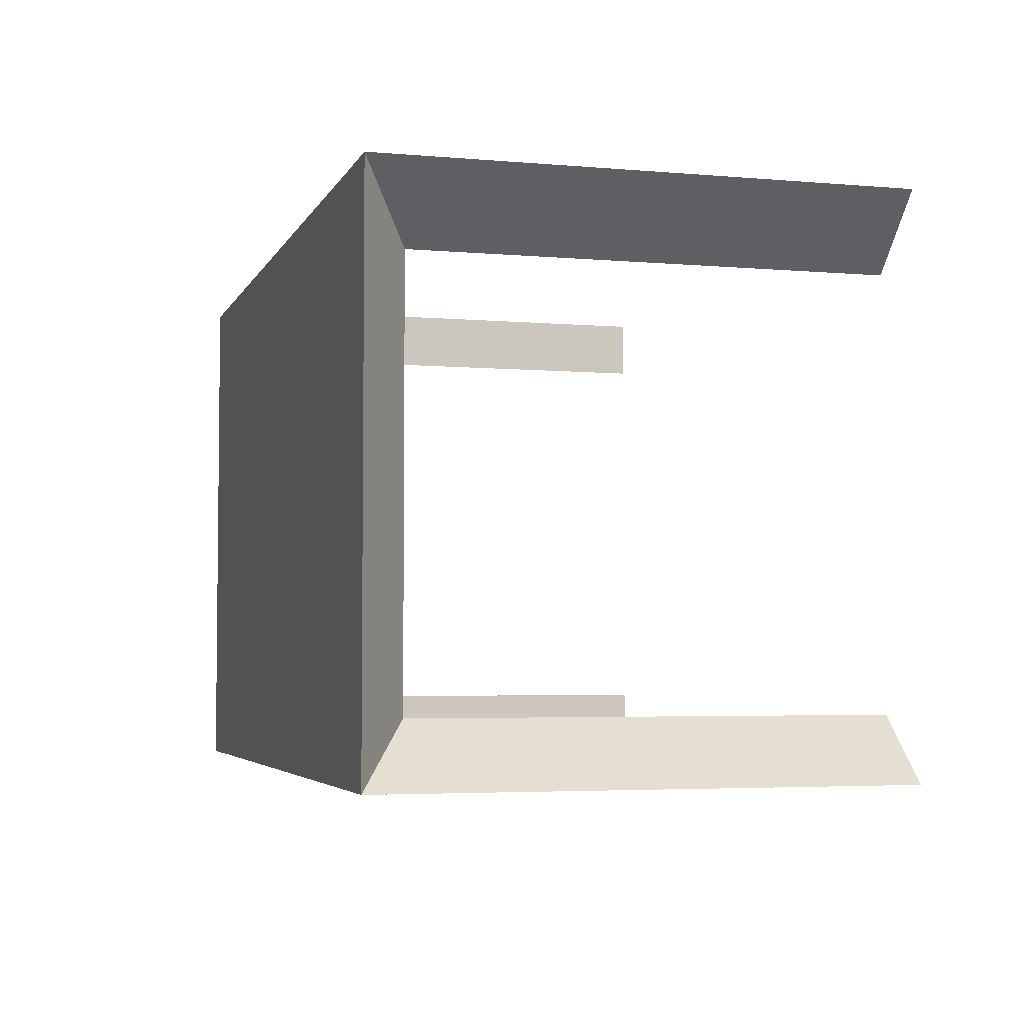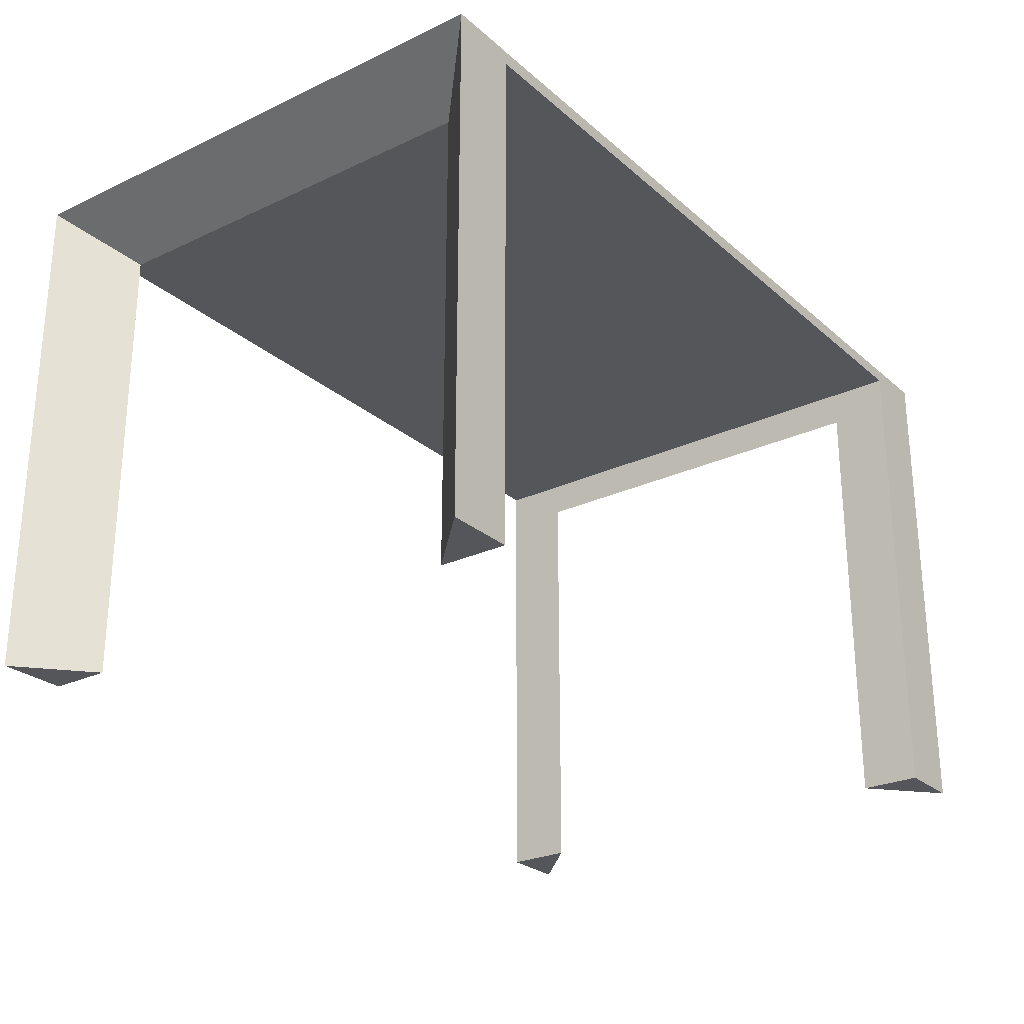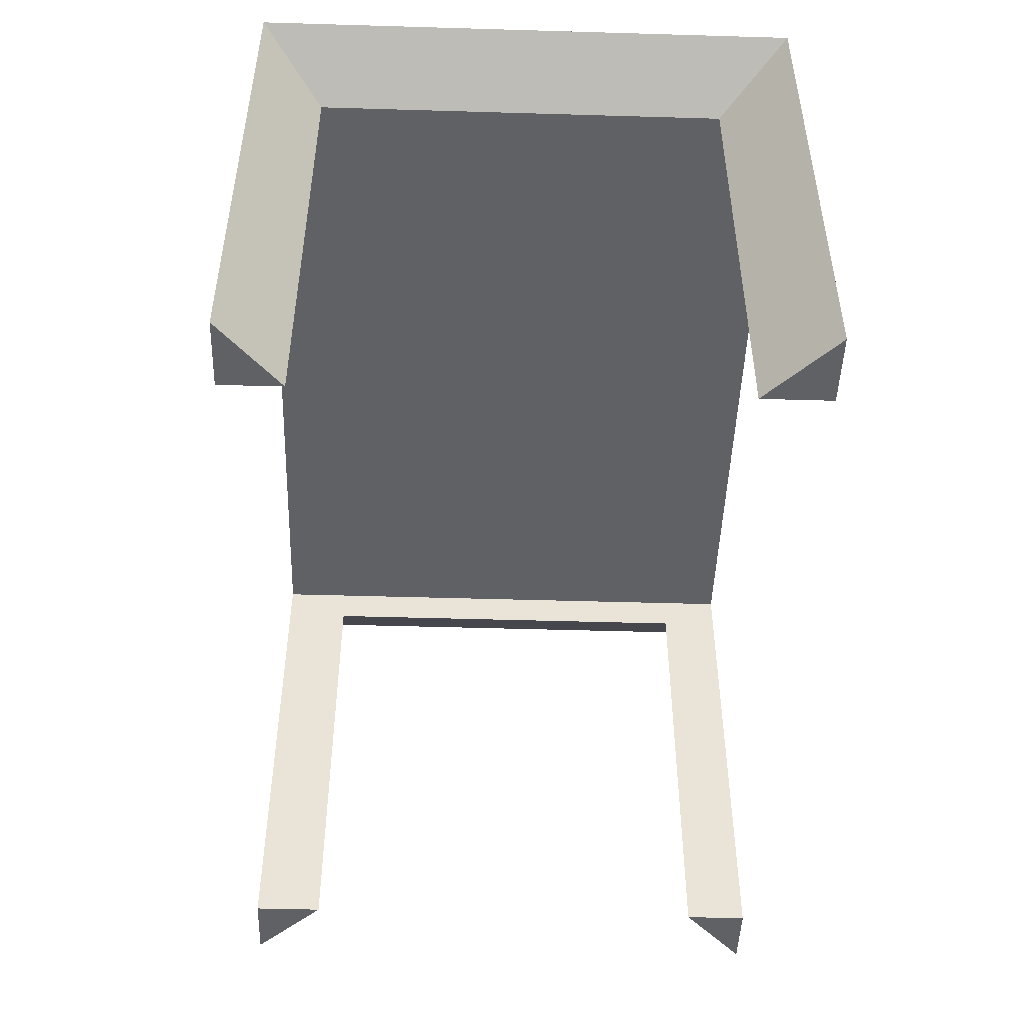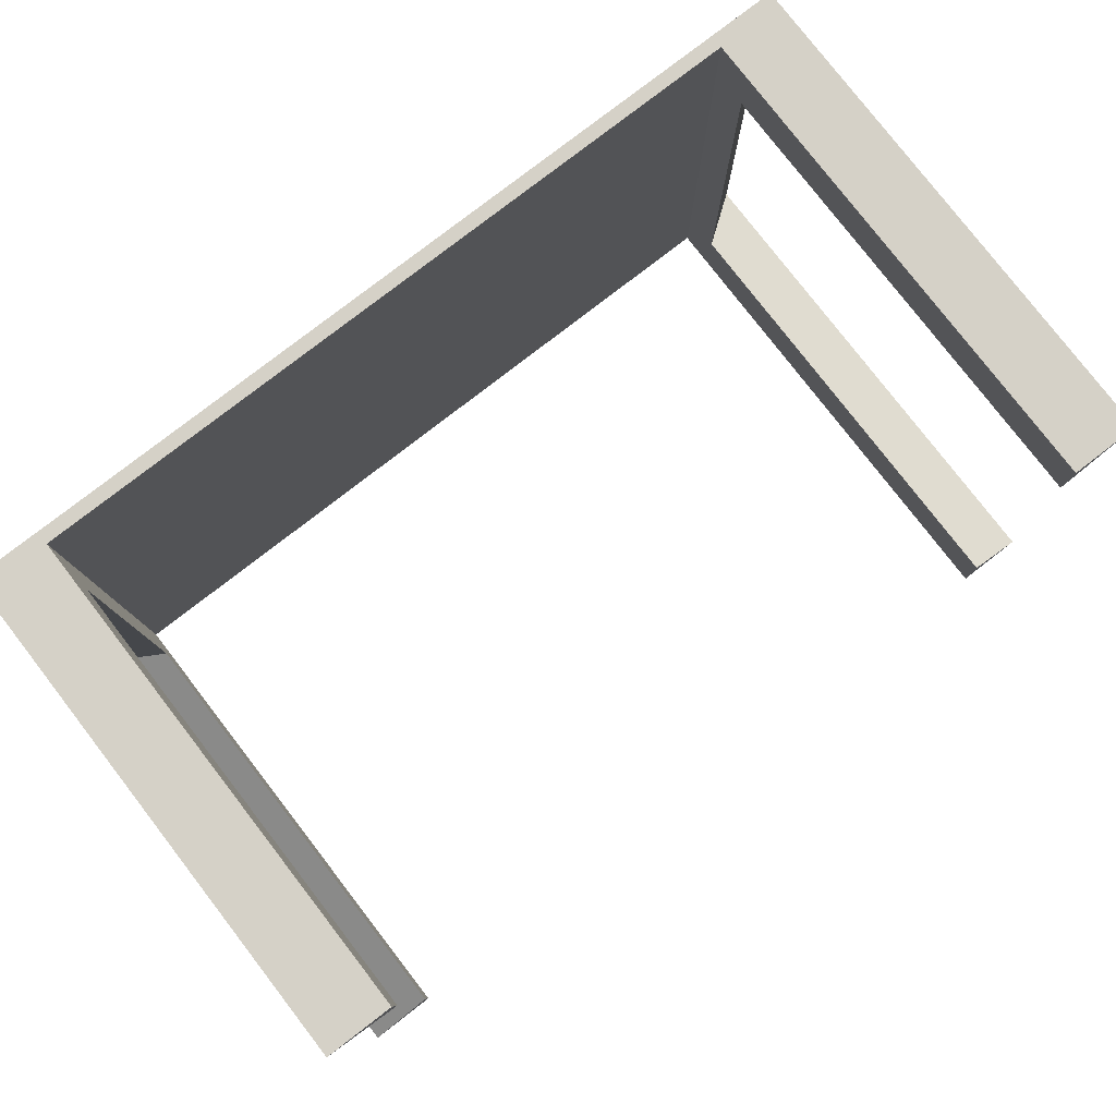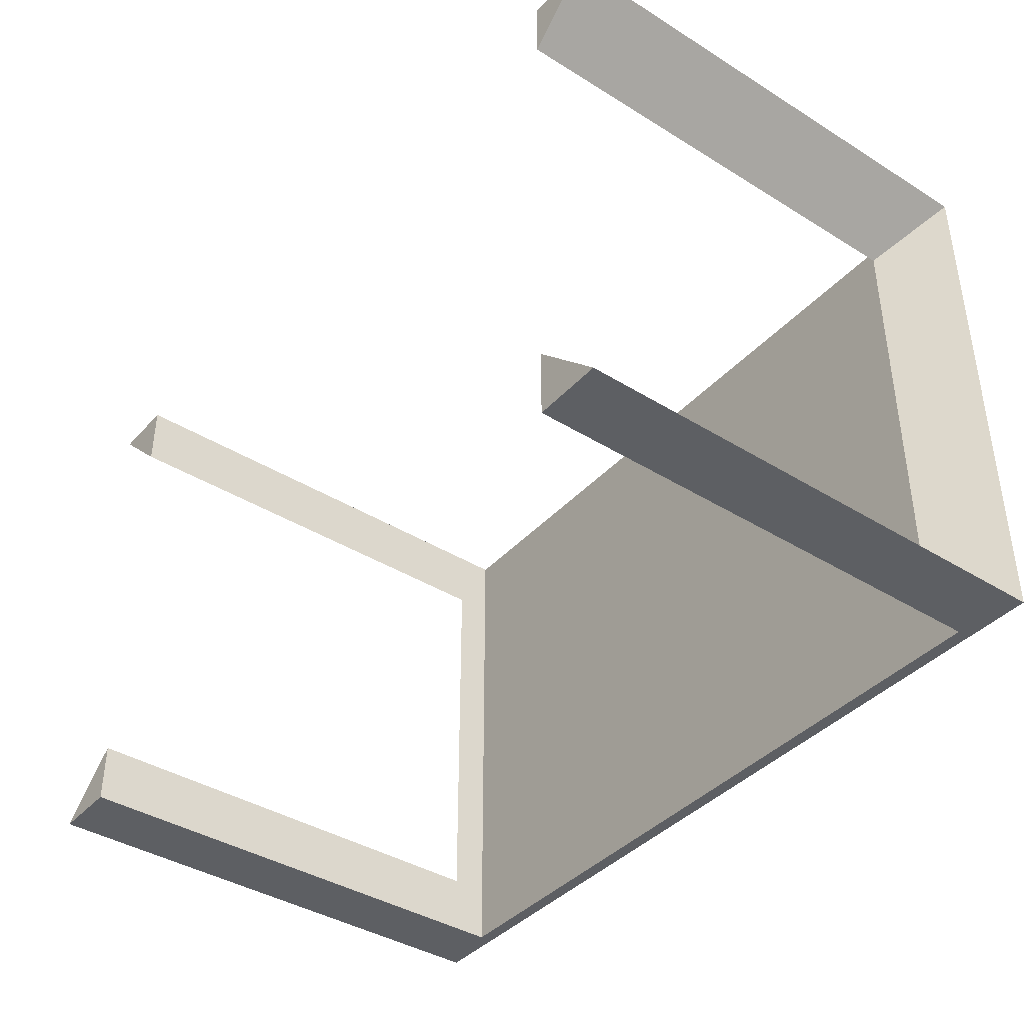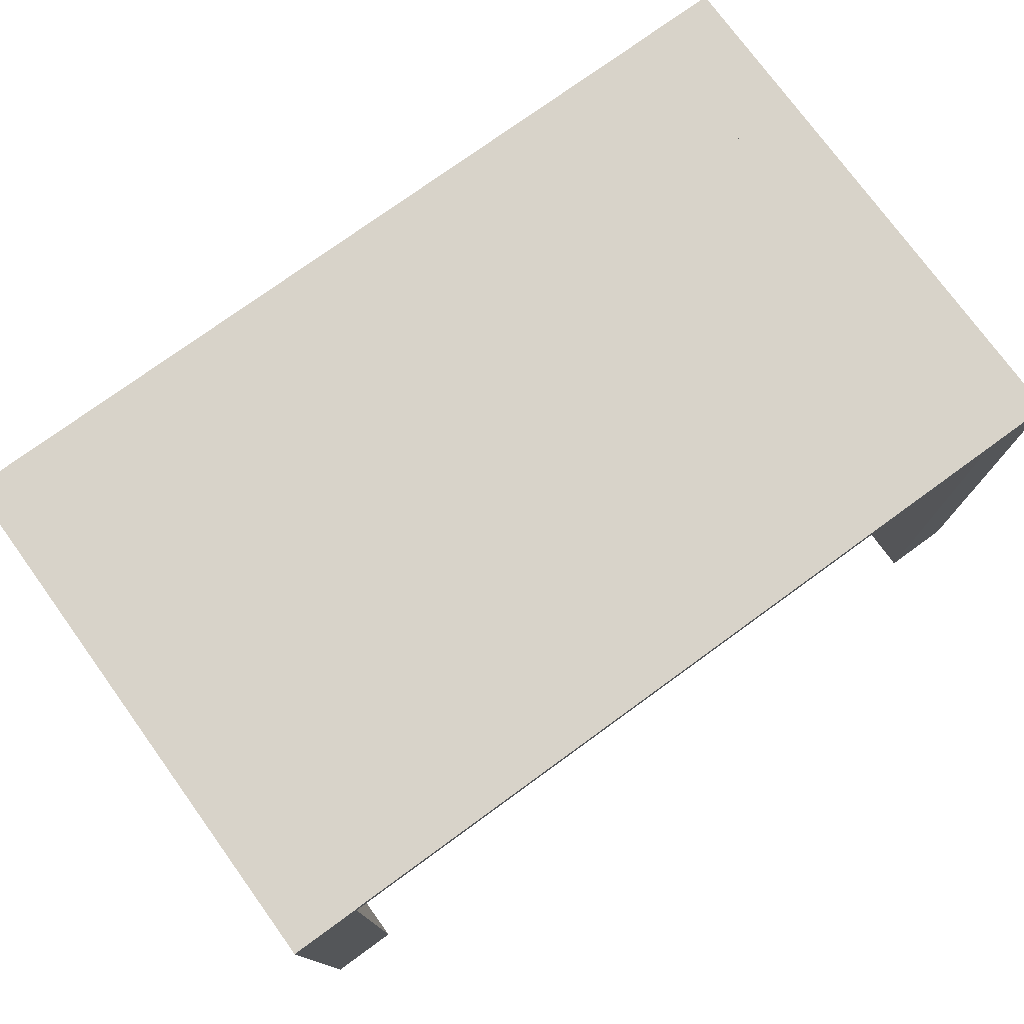
<metadata>
{"format":"obj","ext":"obj","renderer":"f3d","projection":"perspective","resolution":1024,"background":"white","views":[{"elev":-4.1,"azim":-105.9,"up":"+Z"},{"elev":-26.0,"azim":126.7,"up":"+Y"},{"elev":-47.7,"azim":-91.9,"up":"+Y"},{"elev":79.7,"azim":-37.7,"up":"+Z"},{"elev":-39.9,"azim":52.5,"up":"+Z"},{"elev":75.9,"azim":144.0,"up":"+Y"}]}
</metadata>
<code>
v -0.3233 0.1728 -0.2345
v -0.3233 -0.2583 -0.1817
v -0.3233 -0.2583 -0.2345
v -0.3233 0.1406 -0.1817
v -0.3233 0.1846 -0.2345
v -0.3233 0.1406 0.1761
v -0.382 0.1846 -0.2345
v -0.382 -0.2583 -0.2345
v -0.3233 0.1728 0.2345
v -0.382 0.1846 0.2347
v -0.3233 -0.2583 0.2347
v -0.382 -0.2583 0.2347
v 0.3233 -0.2583 -0.2347
v 0.3233 0.1728 -0.2345
v 0.3233 0.1846 -0.2347
v 0.3233 0.1846 -0.2345
v -0.3233 0.1846 0.2345
v -0.3233 0.1846 0.2347
v -0.3233 -0.2583 0.1761
v 0.3233 0.1406 -0.1761
v 0.382 0.1846 -0.2347
v 0.382 0.1846 0.2345
v 0.3233 0.1846 0.2345
v 0.3233 0.1728 0.2345
v 0.3233 -0.2583 -0.1761
v 0.382 -0.2583 -0.2347
v 0.382 -0.2583 0.2345
v 0.3233 0.1406 0.1817
v 0.3233 -0.2583 0.2345
v 0.3233 -0.2583 0.1817
g mesh1_mesh1-geometry
f 1 2 3
f 2 1 4
f 3 5 1
f 4 1 6
f 7 2 4
f 2 7 8
f 8 5 3
f 9 6 1
f 10 4 6
f 4 10 7
f 5 8 7
f 11 6 9
f 6 12 10
f 10 5 7
f 13 14 15
f 15 14 16
f 5 10 17
f 11 9 18
f 18 9 17
f 6 11 19
f 12 6 19
f 11 10 12
f 13 20 14
f 21 13 15
f 22 15 16
f 22 16 23
f 14 20 24
f 17 10 18
f 10 11 18
f 20 13 25
f 13 21 26
f 15 22 21
f 24 27 23
f 23 27 22
f 28 24 20
f 25 21 20
f 21 25 26
f 22 20 21
f 27 24 29
f 30 22 27
f 30 24 28
f 20 22 28
f 24 30 29
f 22 30 28
g mesh1_mesh1-geometry
f 3 2 1
f 4 1 2
f 3 8 2
f 1 5 3
f 6 1 4
f 4 2 7
f 8 7 2
f 3 5 8
f 5 1 16
f 5 9 1
f 1 9 5
f 1 6 9
f 6 4 10
f 7 10 4
f 7 8 5
f 14 16 1
f 5 16 17
f 9 5 17
f 17 5 9
f 9 24 1
f 9 6 11
f 10 12 6
f 7 5 10
f 15 14 13
f 16 14 15
f 14 23 16
f 16 23 14
f 14 1 24
f 23 17 16
f 17 10 5
f 18 9 11
f 17 9 18
f 9 17 24
f 19 11 6
f 19 6 12
f 12 10 11
f 14 20 13
f 15 13 21
f 16 15 22
f 23 14 24
f 24 14 23
f 23 16 22
f 24 20 14
f 23 24 17
f 18 10 17
f 18 11 10
f 11 19 12
f 25 13 20
f 26 21 13
f 21 22 15
f 23 27 24
f 22 27 23
f 20 24 28
f 26 13 25
f 20 21 25
f 26 25 21
f 21 20 22
f 29 24 27
f 27 22 30
f 28 24 30
f 28 22 20
f 29 30 24
f 27 30 29
f 28 30 22
g mesh1_mesh1-geometry
f 2 8 3
f 17 16 5
f 1 24 9
f 24 1 14
f 16 17 23
f 12 19 11
f 25 13 26
f 29 30 27
g mesh1_mesh1-geometry
f 16 1 5
f 1 16 14
f 24 17 9
f 17 24 23

</code>
